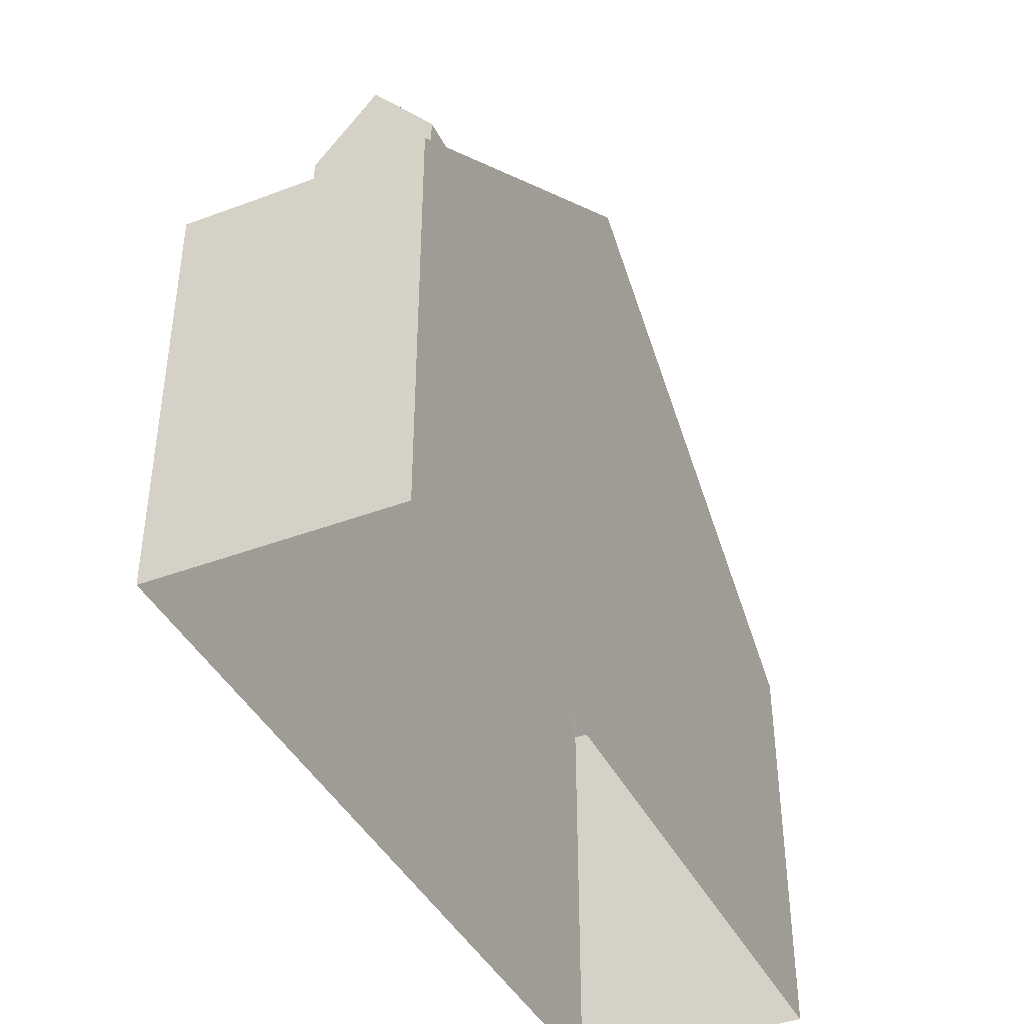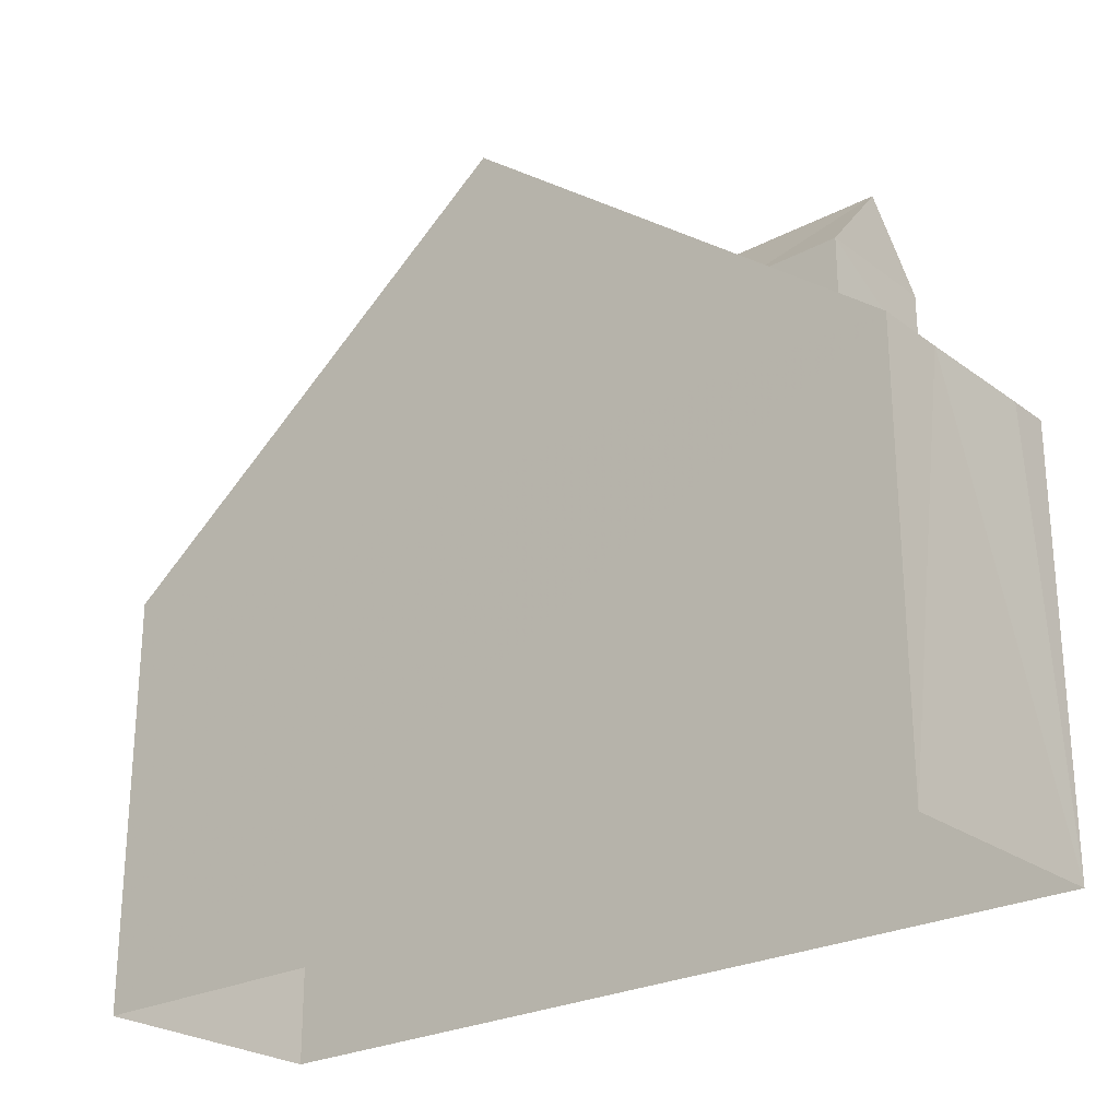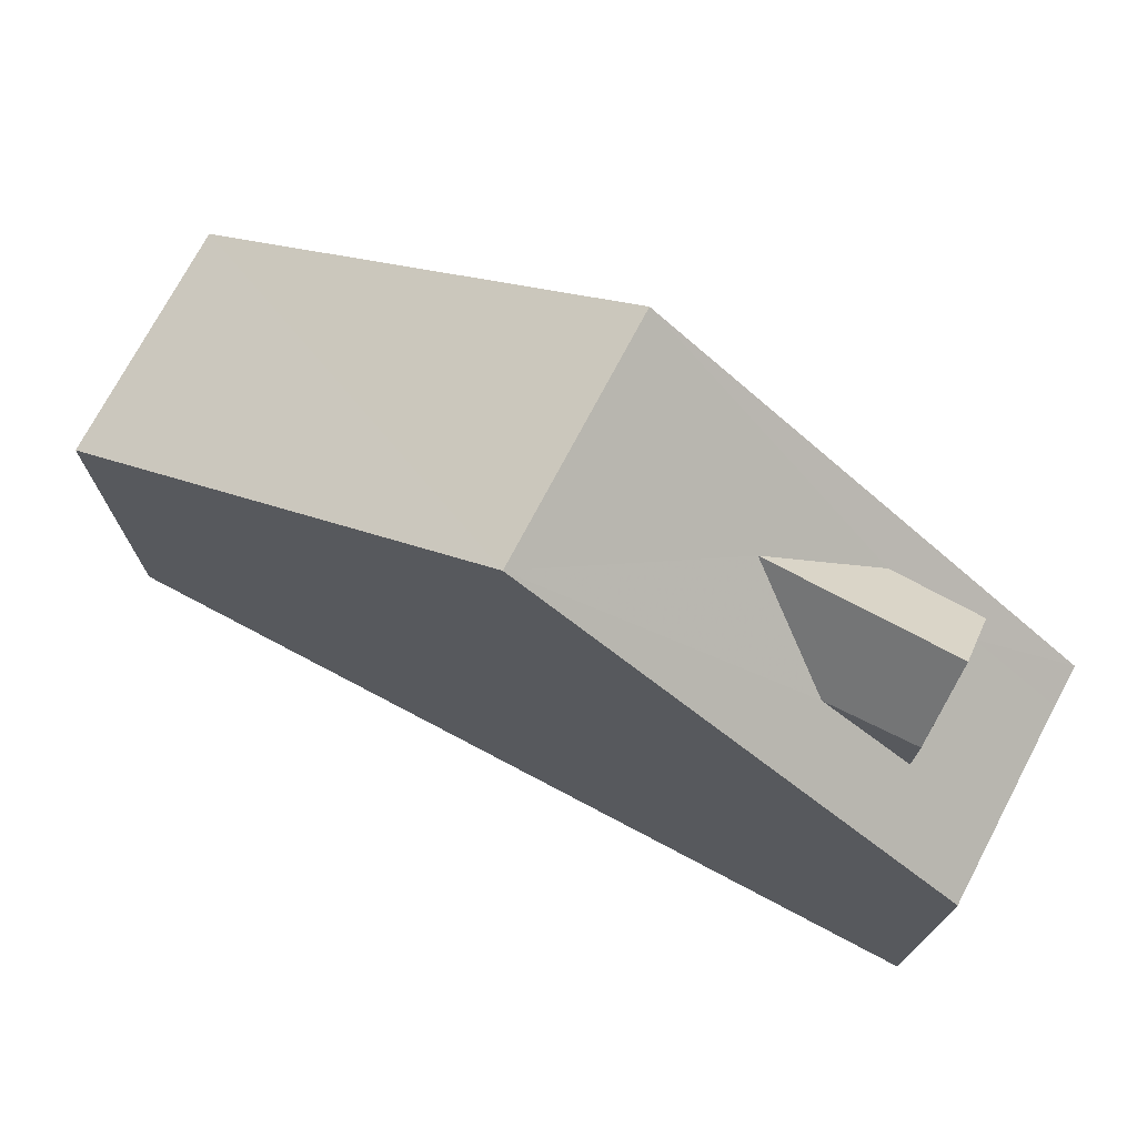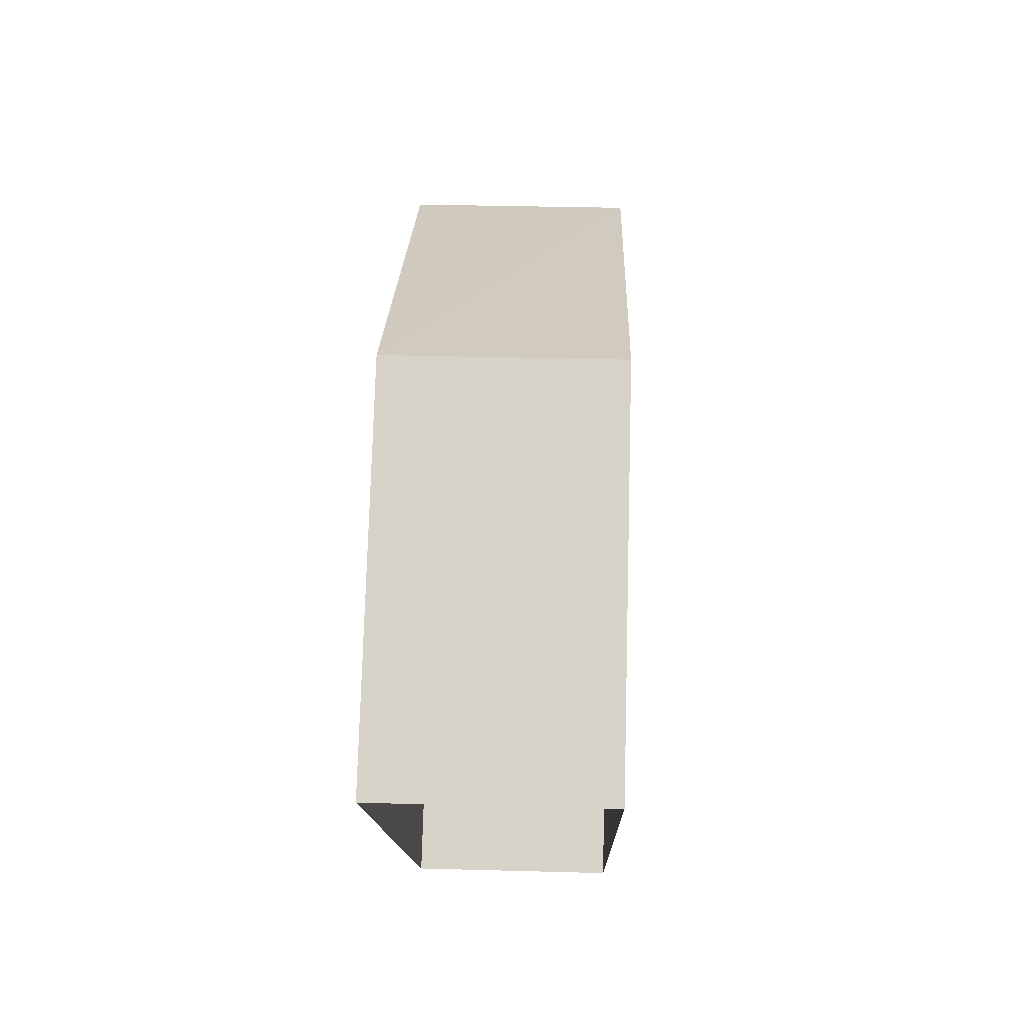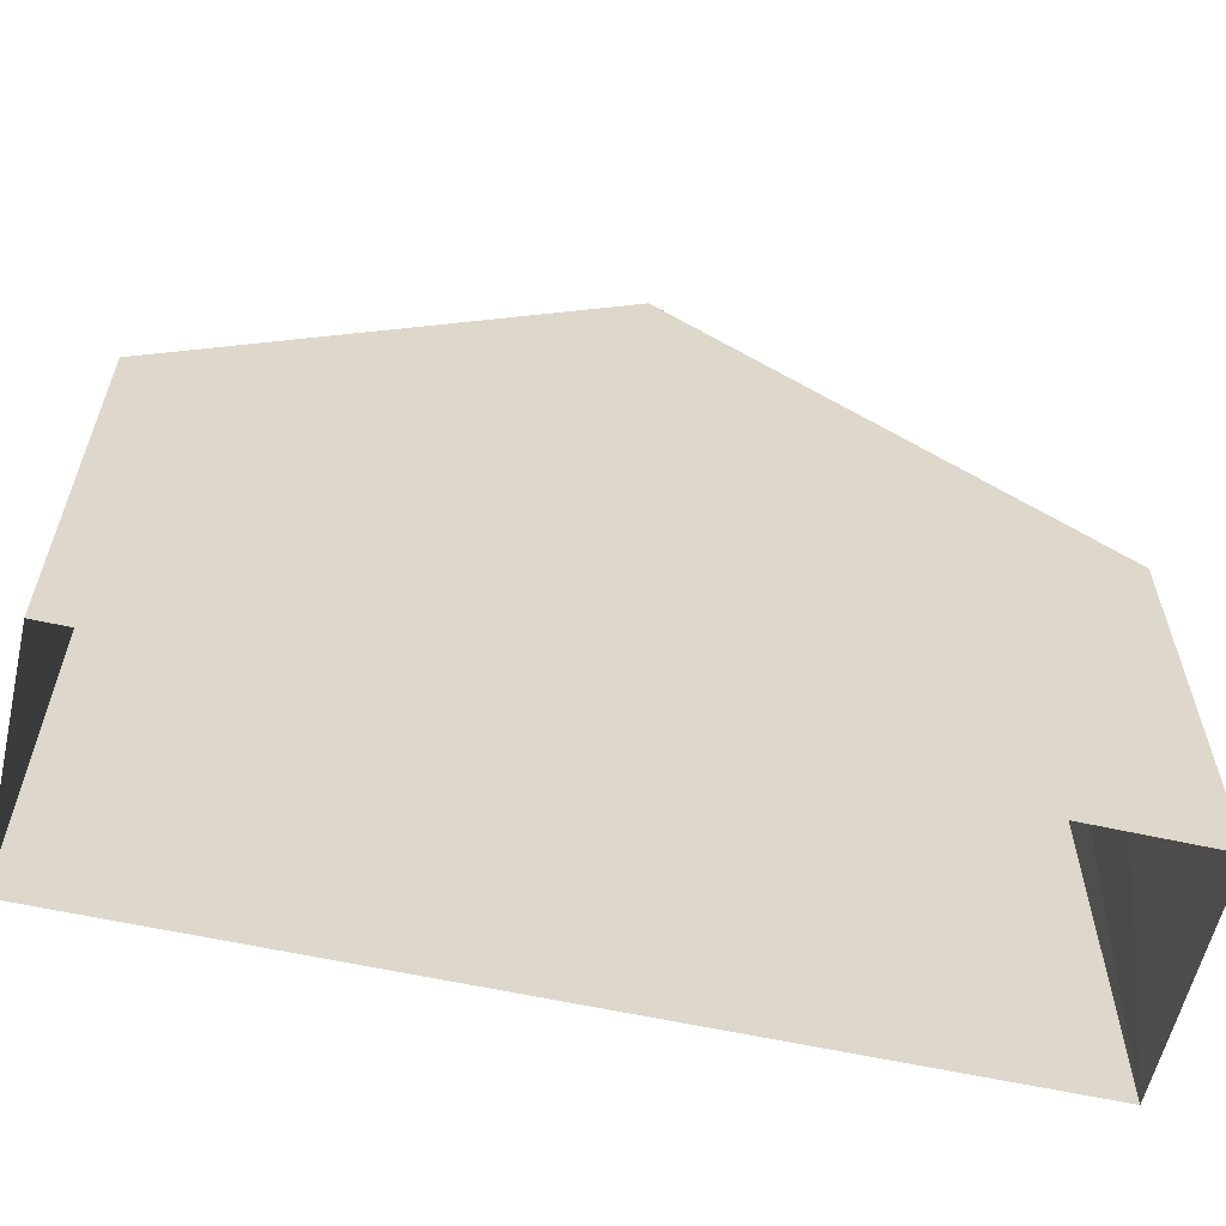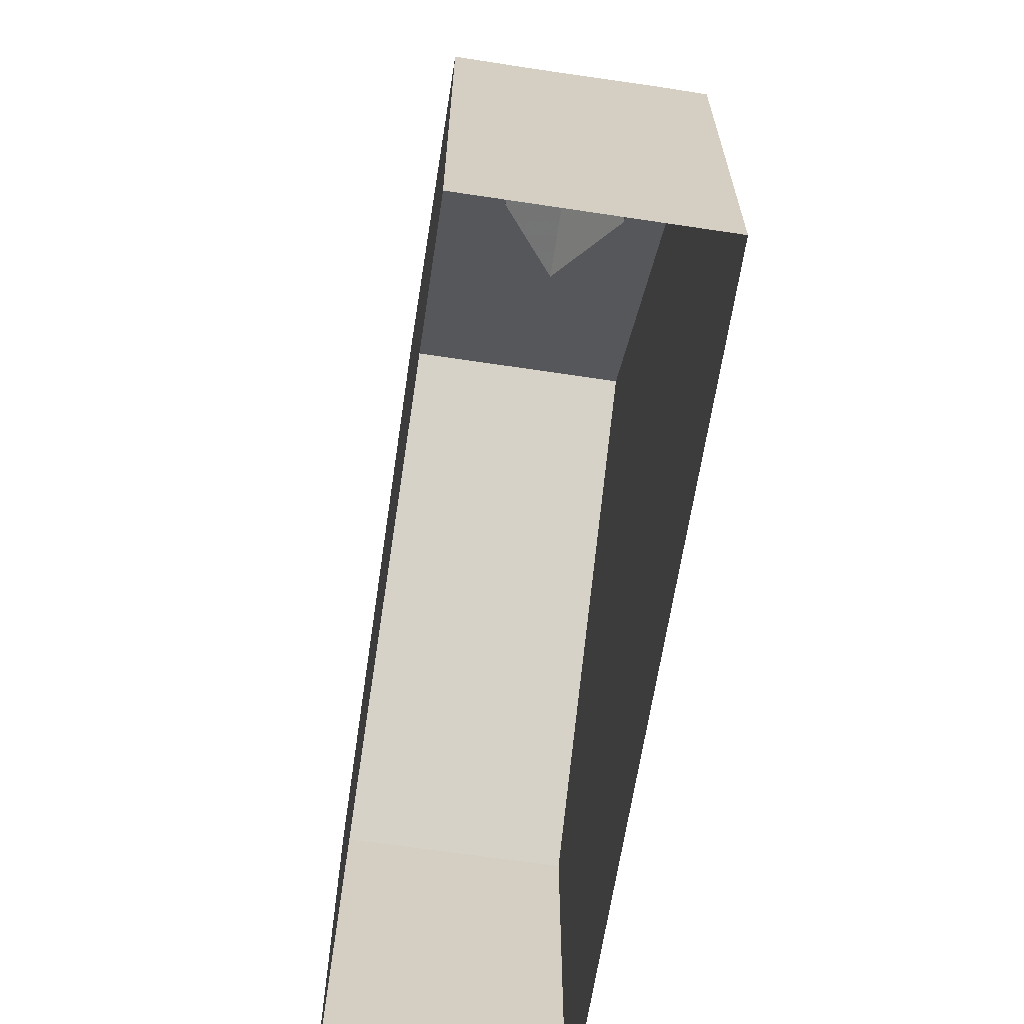
<metadata>
{"format":"obj","ext":"obj","renderer":"f3d","projection":"perspective","resolution":1024,"background":"white","views":[{"elev":-40.8,"azim":23.5,"up":"+Z"},{"elev":-25.2,"azim":-51.0,"up":"+Z"},{"elev":74.0,"azim":-63.4,"up":"+Z"},{"elev":76.2,"azim":-178.5,"up":"+Y"},{"elev":-59.7,"azim":-104.2,"up":"+Z"},{"elev":-64.7,"azim":-9.9,"up":"+Z"}]}
</metadata>
<code>
v -3.727e+05 -1.052e+05 24.28
v -3.727e+05 -1.052e+05 24.28
v -3.727e+05 -1.052e+05 24.28
v -3.727e+05 -1.052e+05 24.28
v -3.727e+05 -1.052e+05 33.37
v -3.727e+05 -1.052e+05 34.58
v -3.727e+05 -1.052e+05 33.37
v -3.727e+05 -1.052e+05 34.58
v -3.727e+05 -1.052e+05 33.37
v -3.727e+05 -1.052e+05 33.37
v -3.727e+05 -1.052e+05 36.56
v -3.727e+05 -1.052e+05 31.09
v -3.727e+05 -1.052e+05 36.56
v -3.727e+05 -1.052e+05 31.09
v -3.727e+05 -1.052e+05 32.23
v -3.727e+05 -1.052e+05 31.09
v -3.727e+05 -1.052e+05 32.23
v -3.727e+05 -1.052e+05 31.09
v -3.727e+05 -1.052e+05 31.08
v -3.727e+05 -1.052e+05 31.08
f 1 2 3
f 1 4 2
f 5 6 7
f 5 8 6
f 9 10 6
f 8 9 6
f 11 12 9
f 8 13 11
f 14 15 12
f 5 16 13
f 17 14 18
f 17 18 16
f 12 15 9
f 8 11 9
f 5 13 8
f 17 15 14
f 5 17 16
f 19 20 11
f 13 19 11
f 18 3 16
f 1 3 14
f 12 1 14
f 3 18 14
f 19 2 4
f 20 19 4
f 9 15 10
f 20 4 12
f 20 12 11
f 4 1 12
f 15 17 10
f 10 7 6
f 10 17 7
f 3 2 16
f 16 19 13
f 16 2 19
f 17 5 7

</code>
